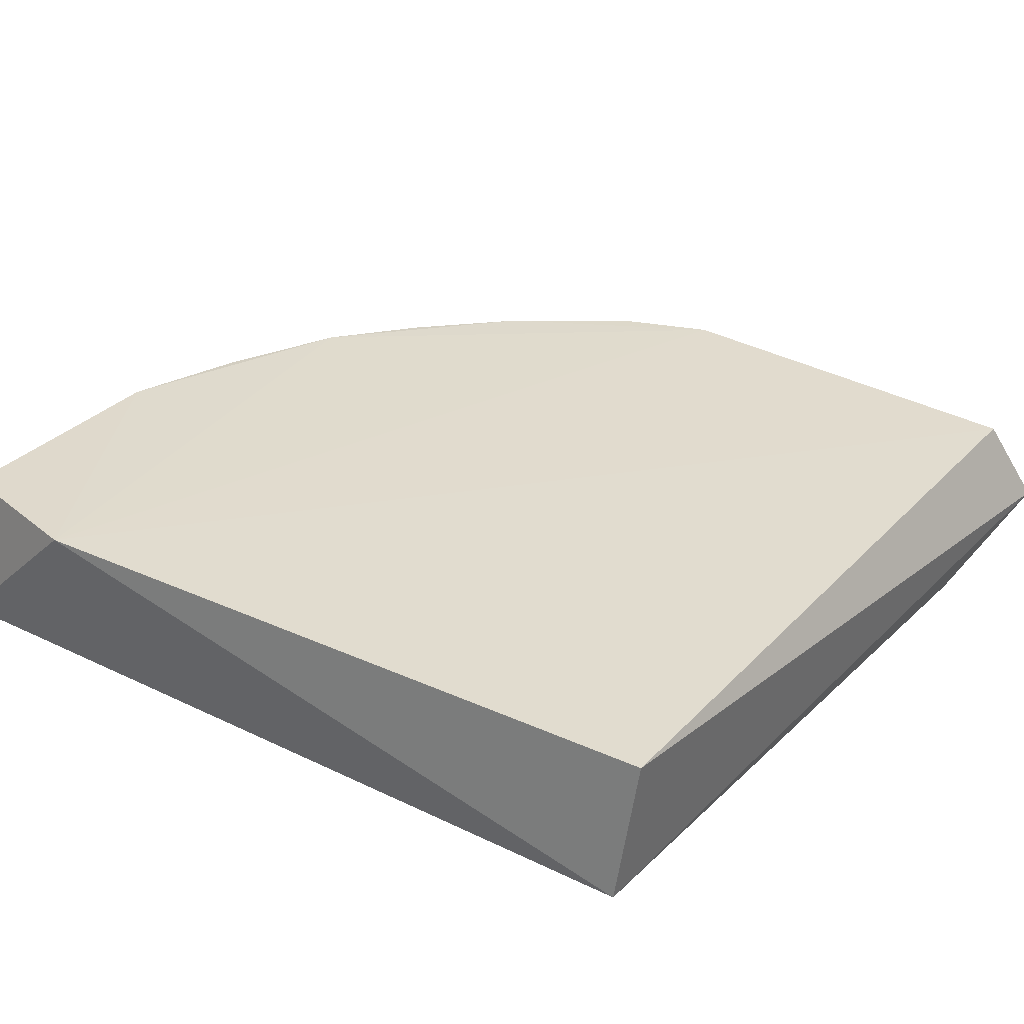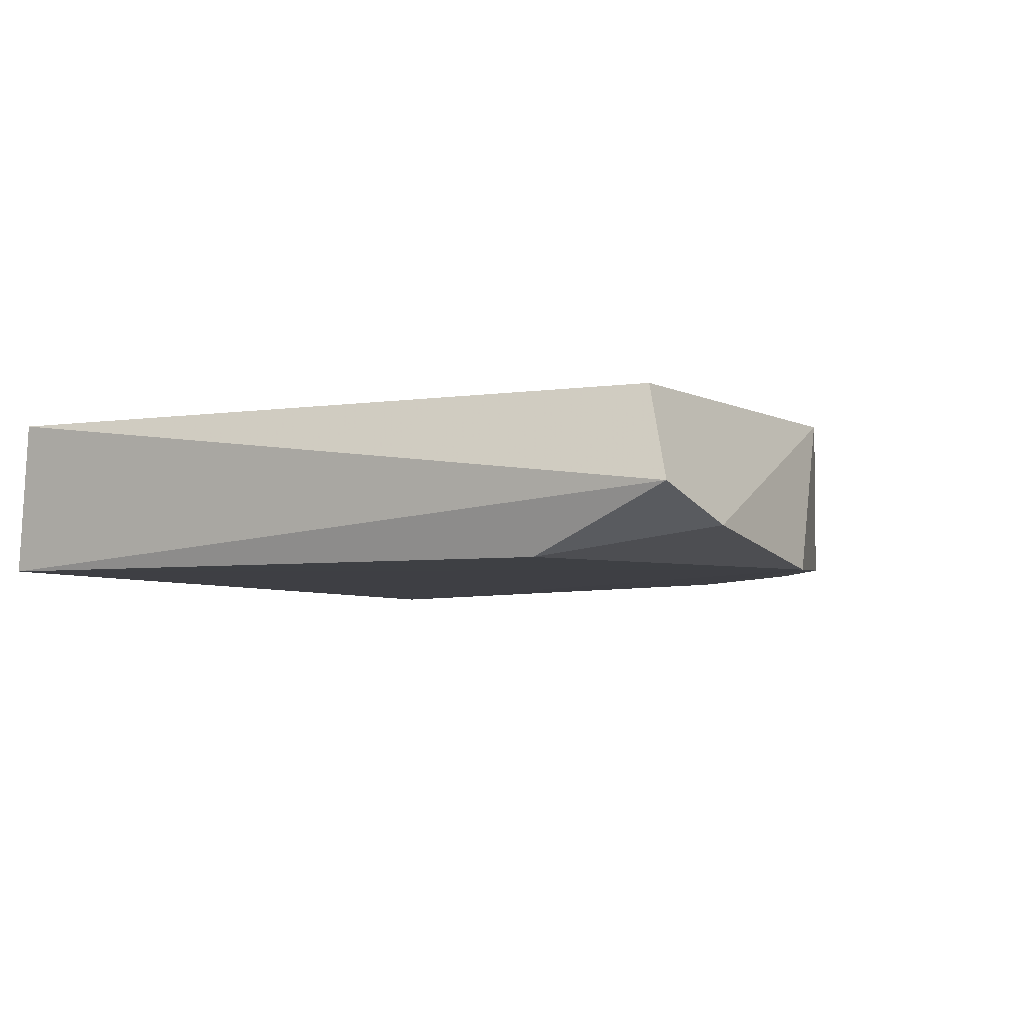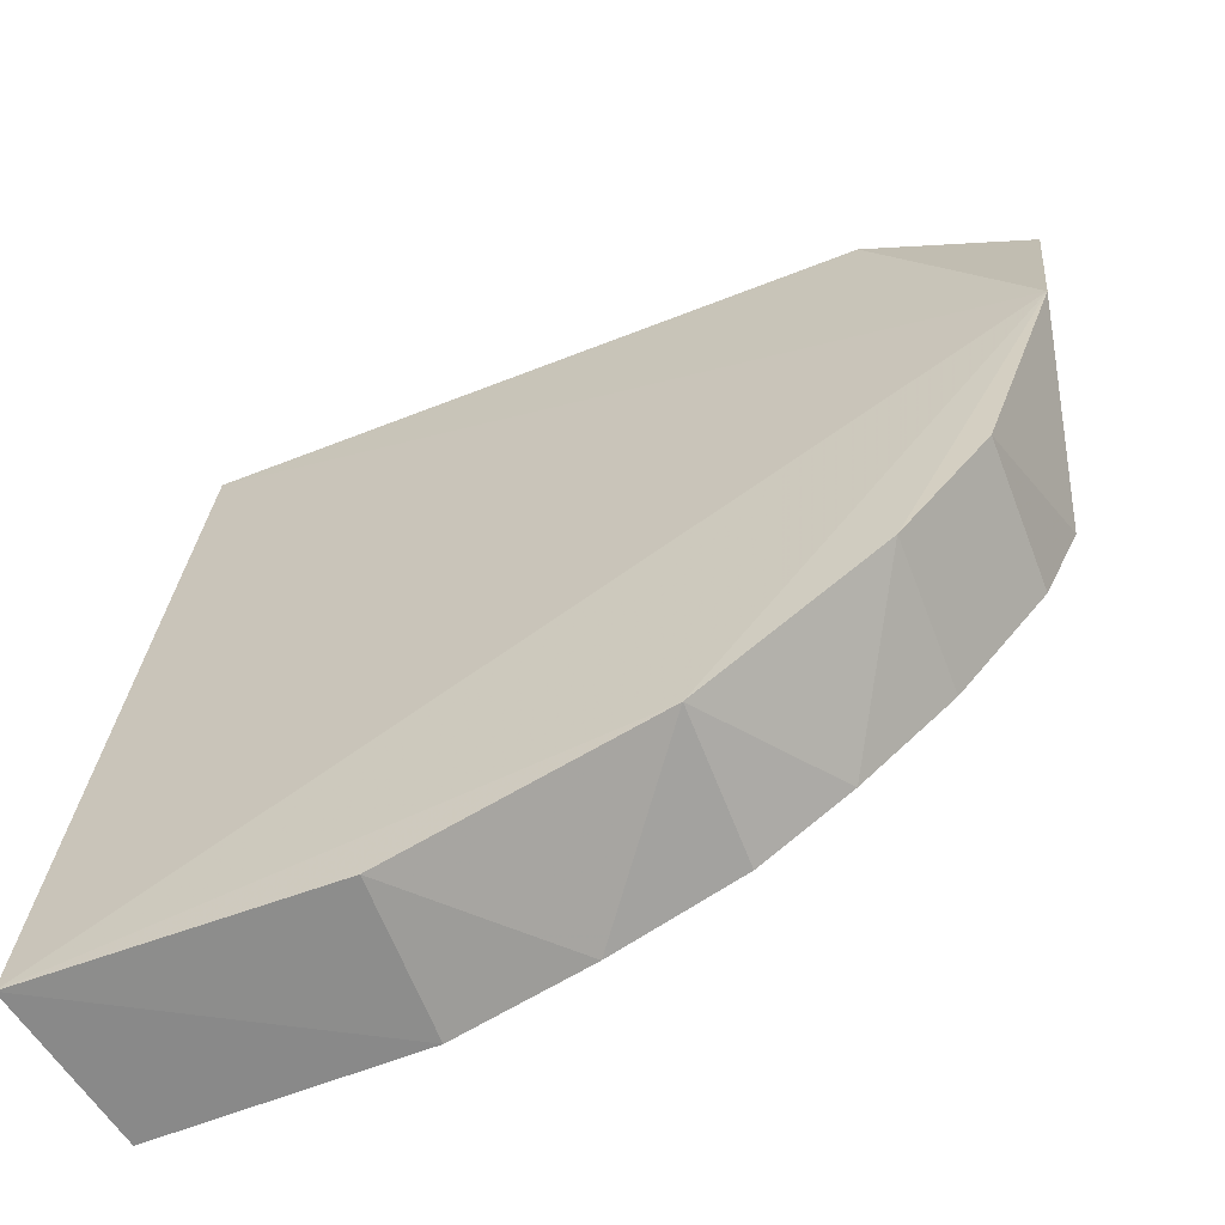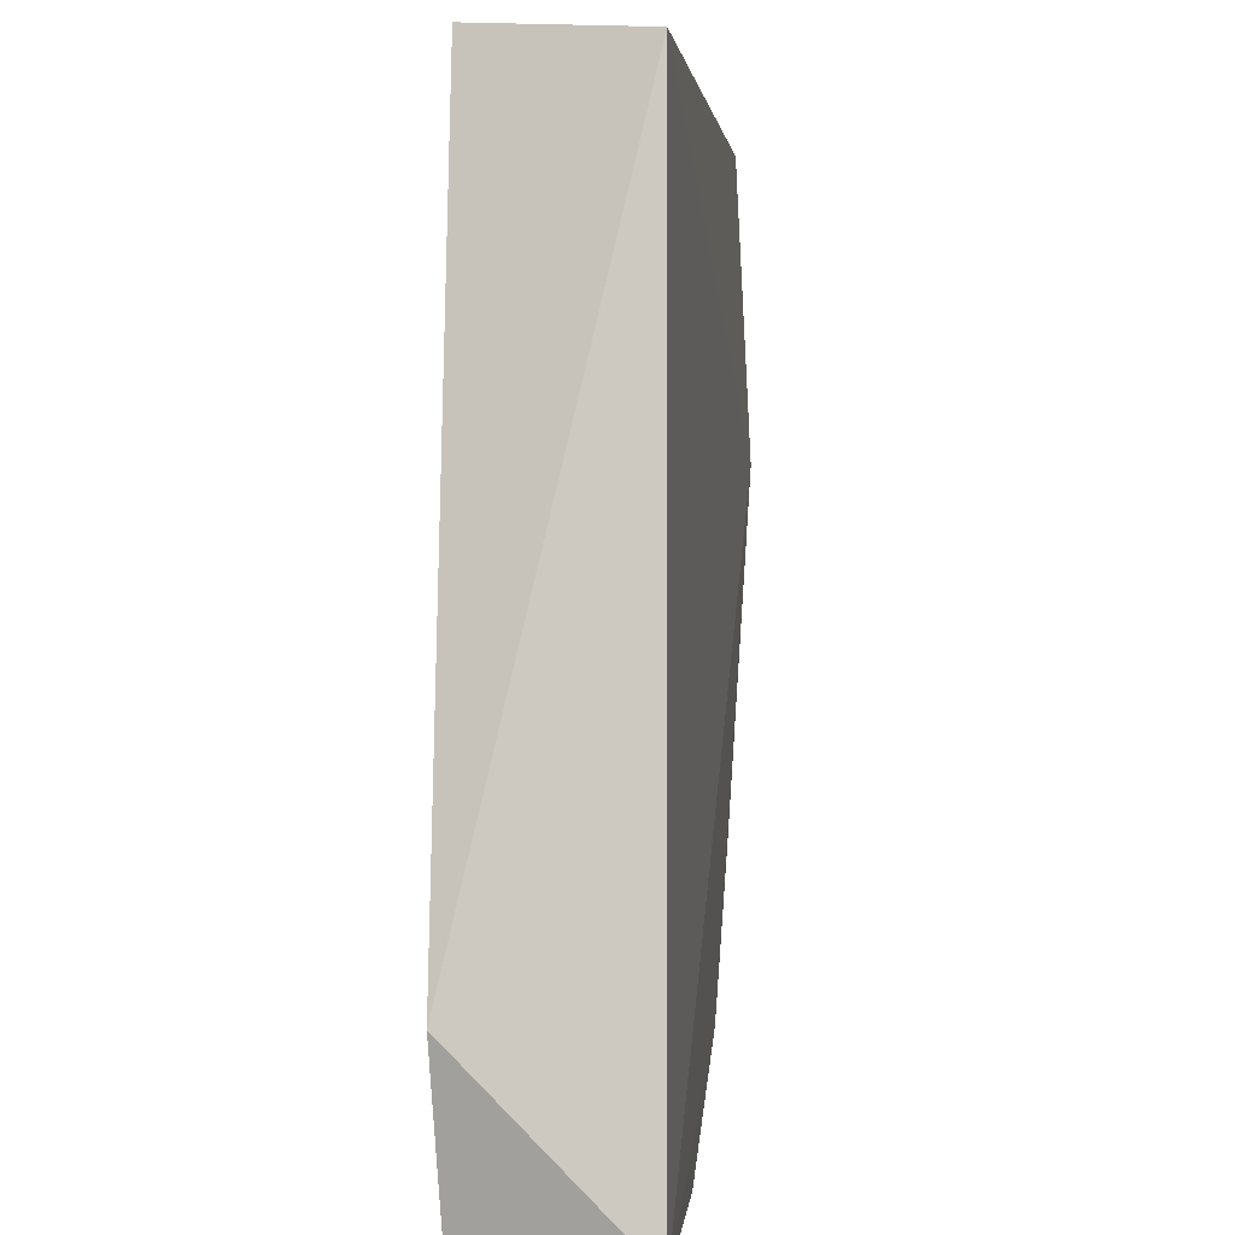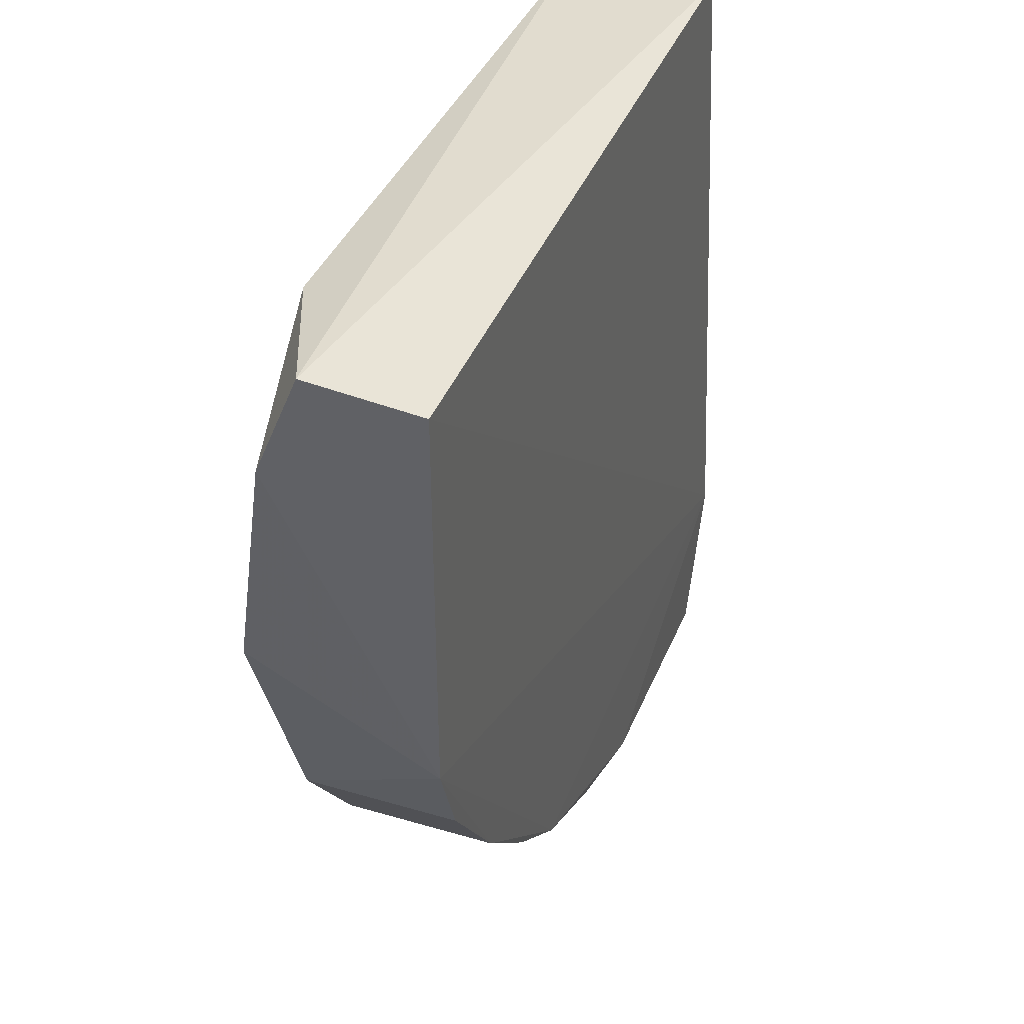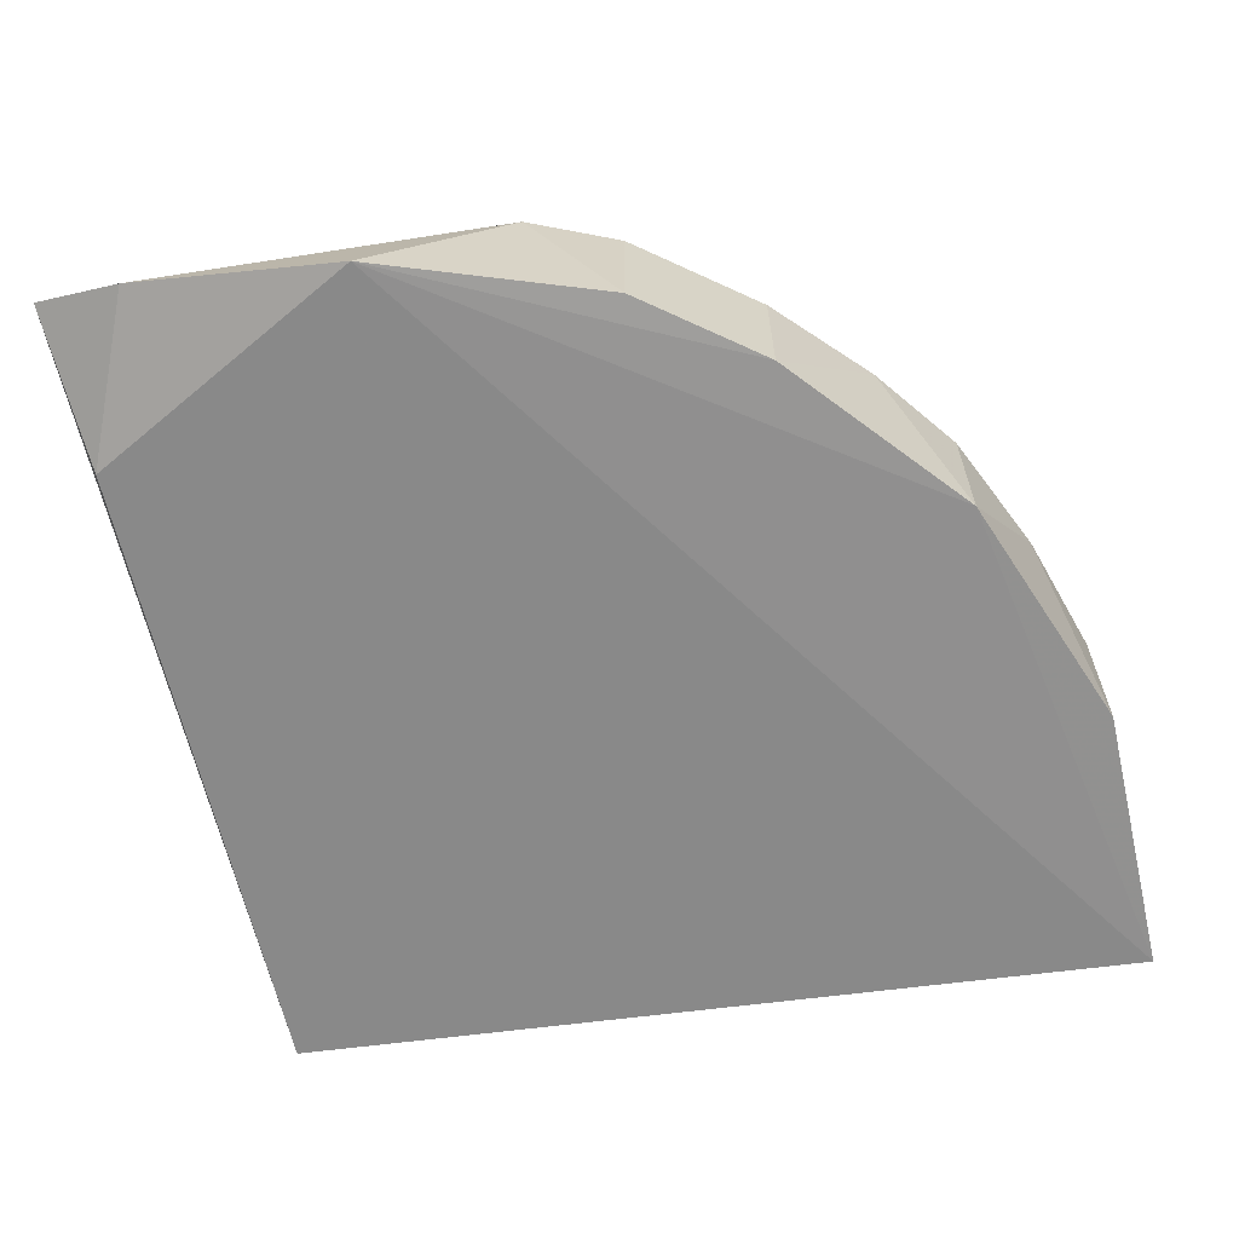
<metadata>
{"format":"obj","ext":"obj","renderer":"f3d","projection":"perspective","resolution":1024,"background":"white","views":[{"elev":34.3,"azim":-52.5,"up":"+Y"},{"elev":-4.2,"azim":30.9,"up":"+Y"},{"elev":-64.0,"azim":21.0,"up":"+Z"},{"elev":-0.1,"azim":-83.7,"up":"+Z"},{"elev":39.0,"azim":110.4,"up":"+Z"},{"elev":-63.7,"azim":101.8,"up":"+Y"}]}
</metadata>
<code>
v 0.03934 0.04386 -0.2072
v 0.1375 0.09227 0.03505
v -0.1005 0.09309 0.03965
v -0.1164 0.09227 -0.2384
v -0.1075 0.04326 0.03608
v 0.1016 0.04257 0.03993
v -0.1272 0.04136 -0.2394
v 0.1237 0.09142 -0.1205
v 0.1493 0.04118 -0.04831
v 0.001102 0.0916 -0.2251
v -0.127 0.0943 -0.1863
v 0.1494 0.06252 0.04781
v 0.1237 0.0443 -0.1205
v -0.03804 0.04354 -0.2378
v 0.06686 0.09132 -0.1861
v 0.1354 0.09186 -0.09207
v -0.03804 0.09217 -0.2378
v 0.09536 0.0443 -0.1582
v 0.1532 0.05141 0.01898
v 0.03934 0.09185 -0.2072
v 0.09536 0.09141 -0.1582
f 20 16 21
f 6 5 9
f 7 1 9
f 5 7 9
f 3 2 11
f 5 3 11
f 4 7 11
f 7 5 11
f 2 3 12
f 3 5 12
f 5 6 12
f 1 7 14
f 10 1 14
f 11 2 16
f 2 12 16
f 13 8 16
f 9 13 16
f 7 4 17
f 4 11 17
f 14 7 17
f 10 14 17
f 9 1 18
f 8 13 18
f 13 9 18
f 1 15 18
f 6 9 19
f 12 6 19
f 16 12 19
f 9 16 19
f 1 10 20
f 15 1 20
f 11 16 20
f 17 11 20
f 10 17 20
f 16 8 21
f 8 18 21
f 18 15 21
f 15 20 21

</code>
